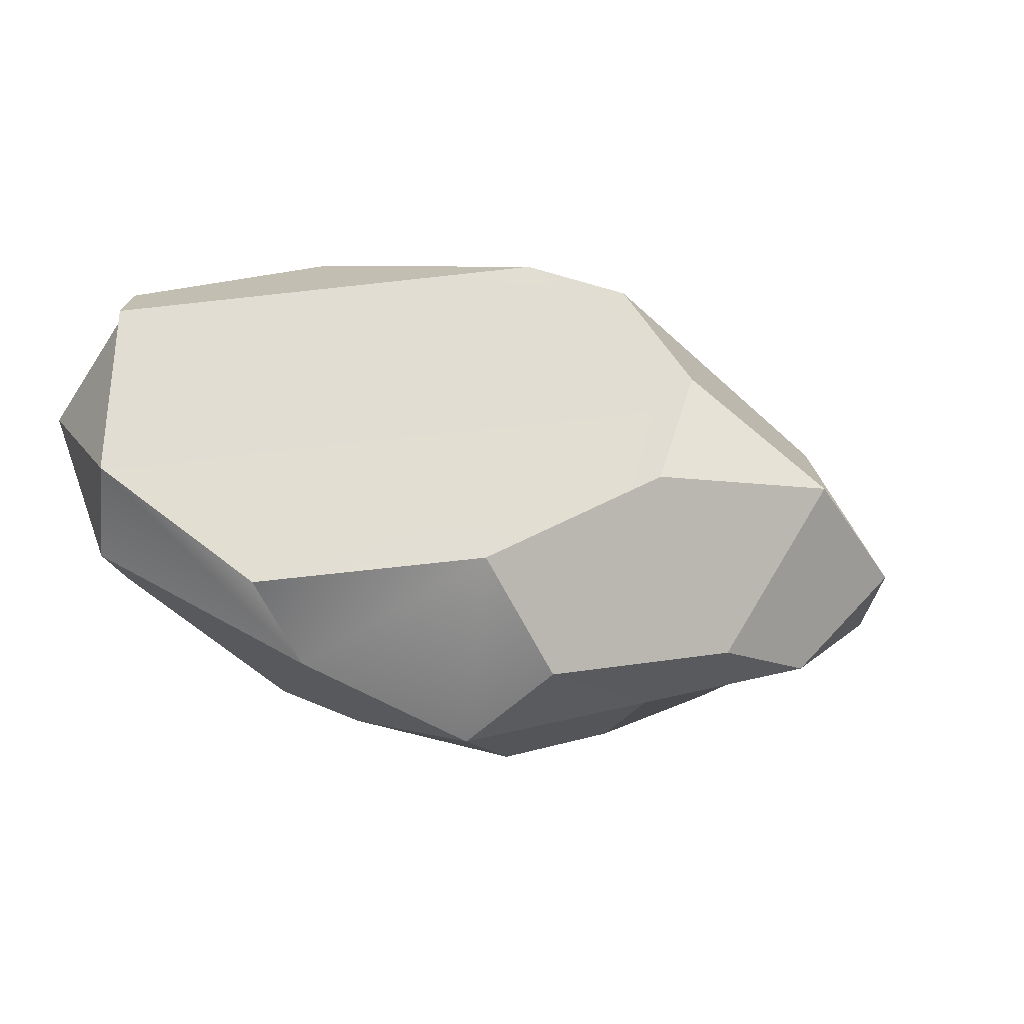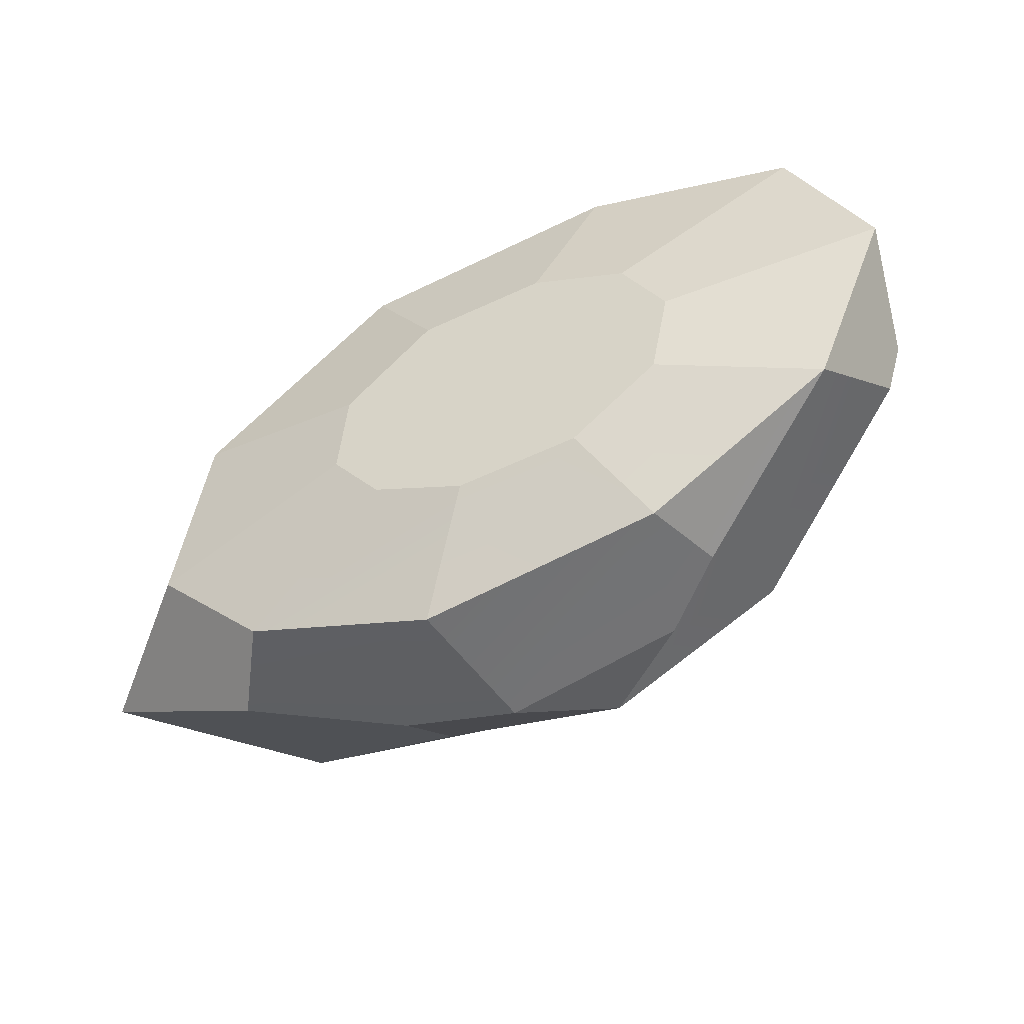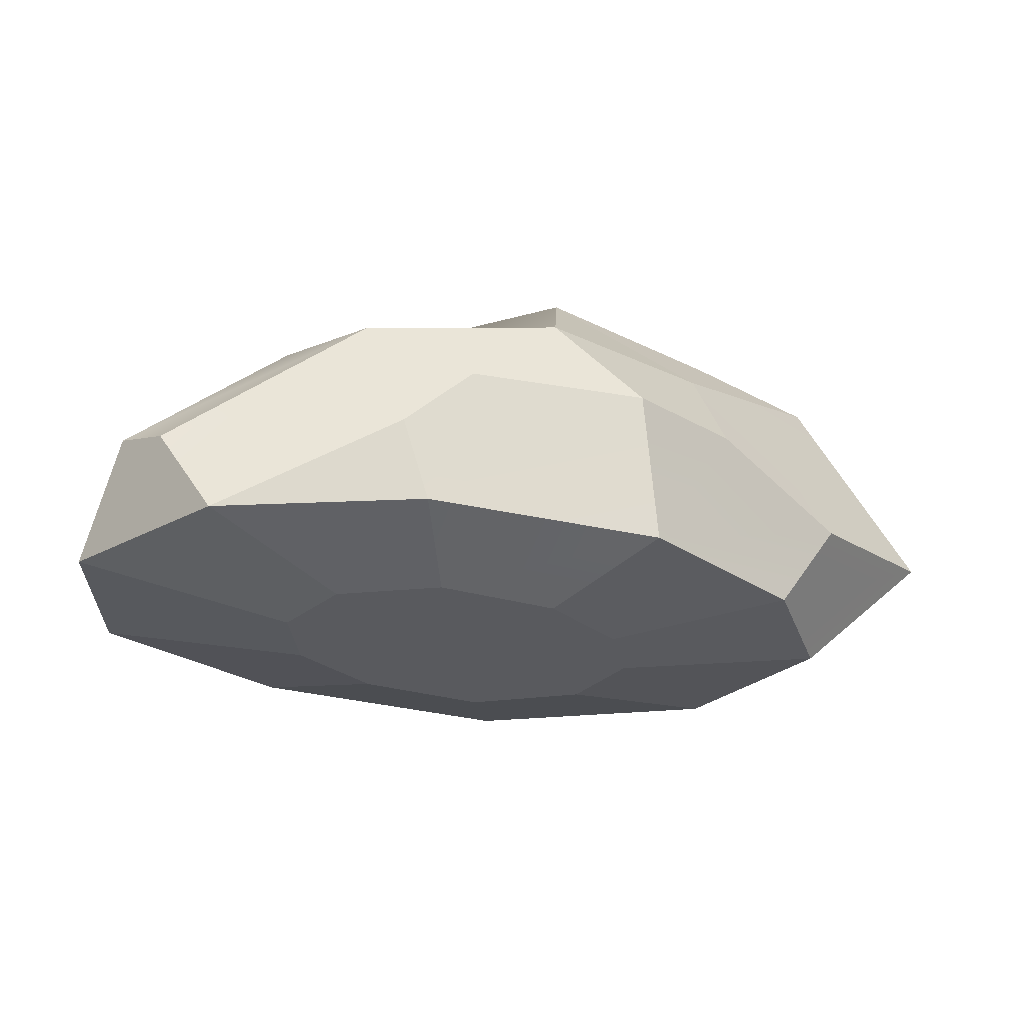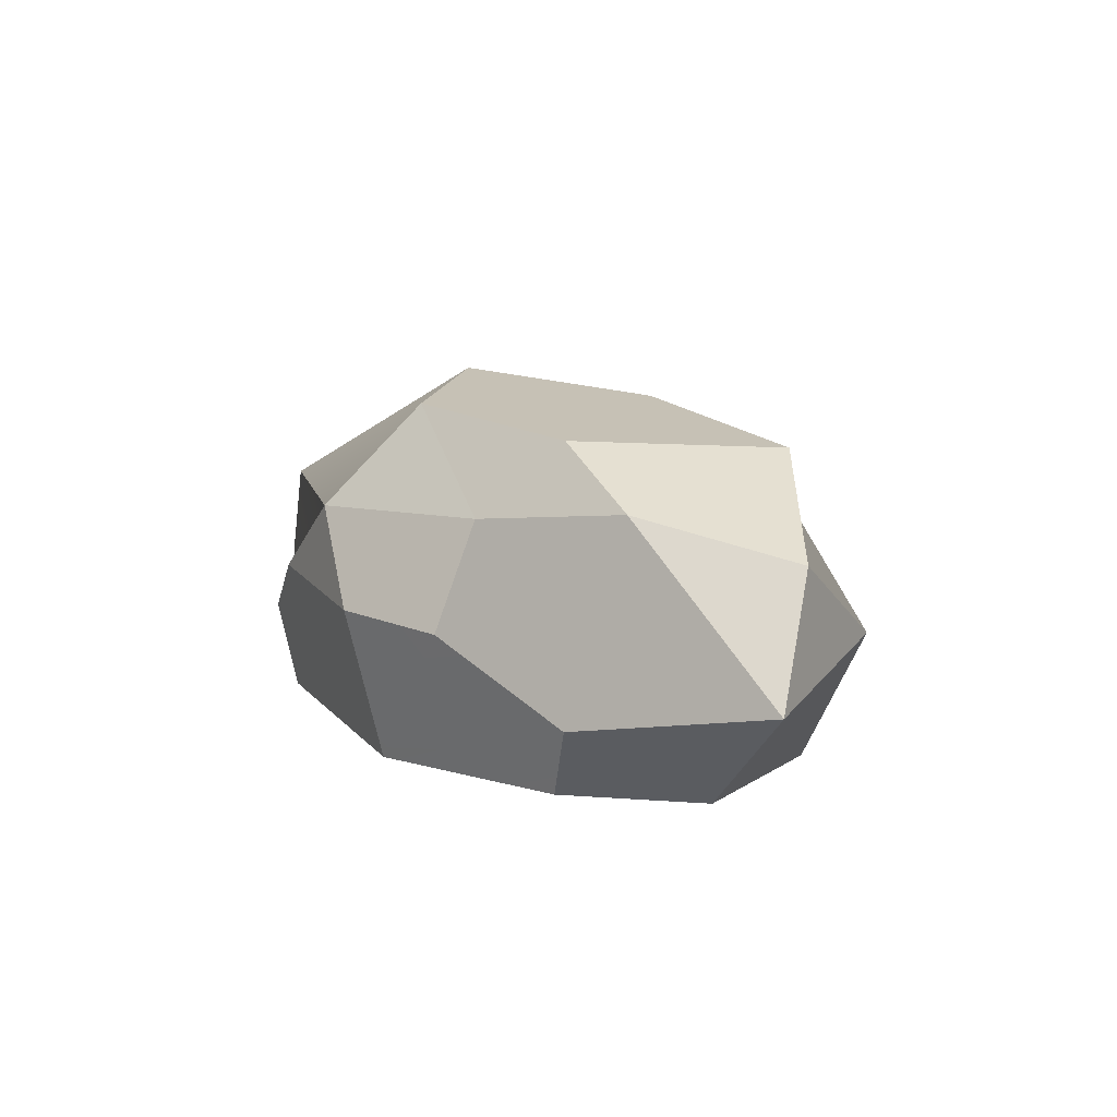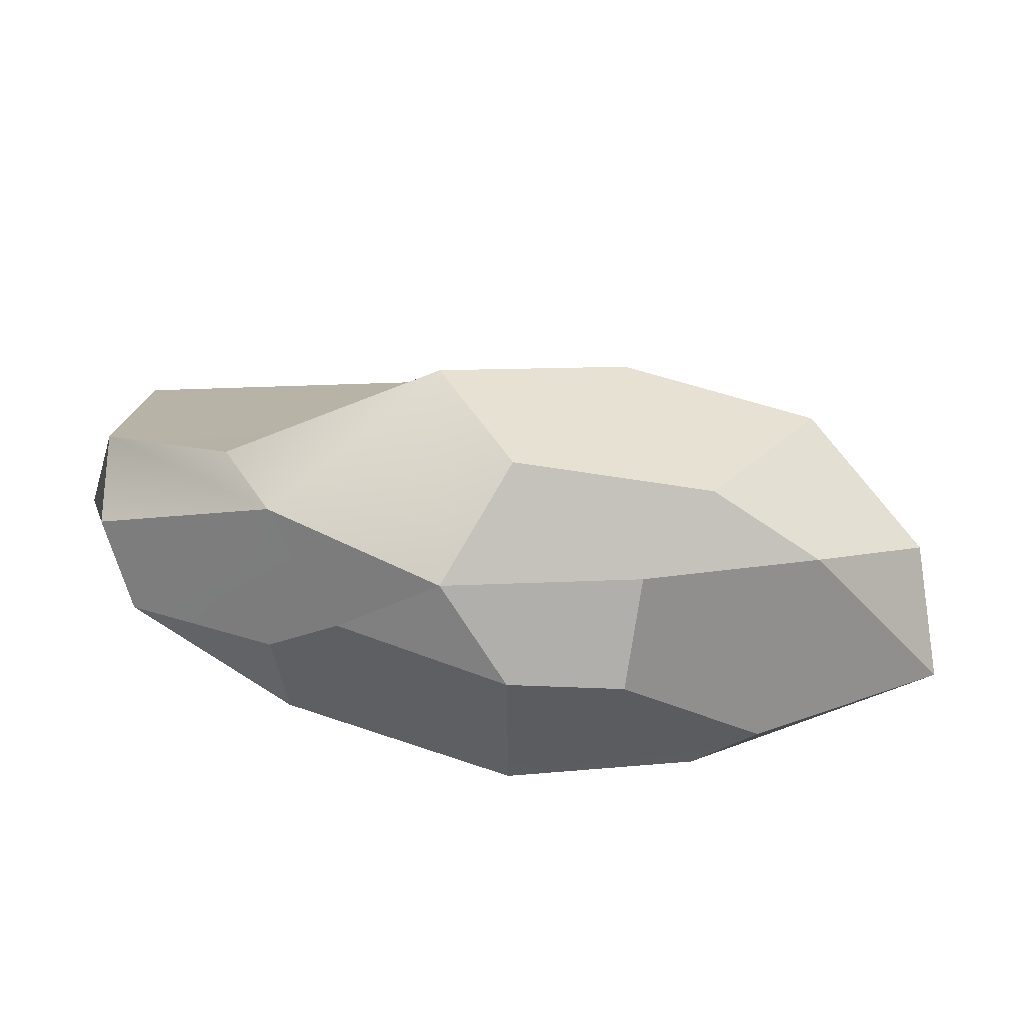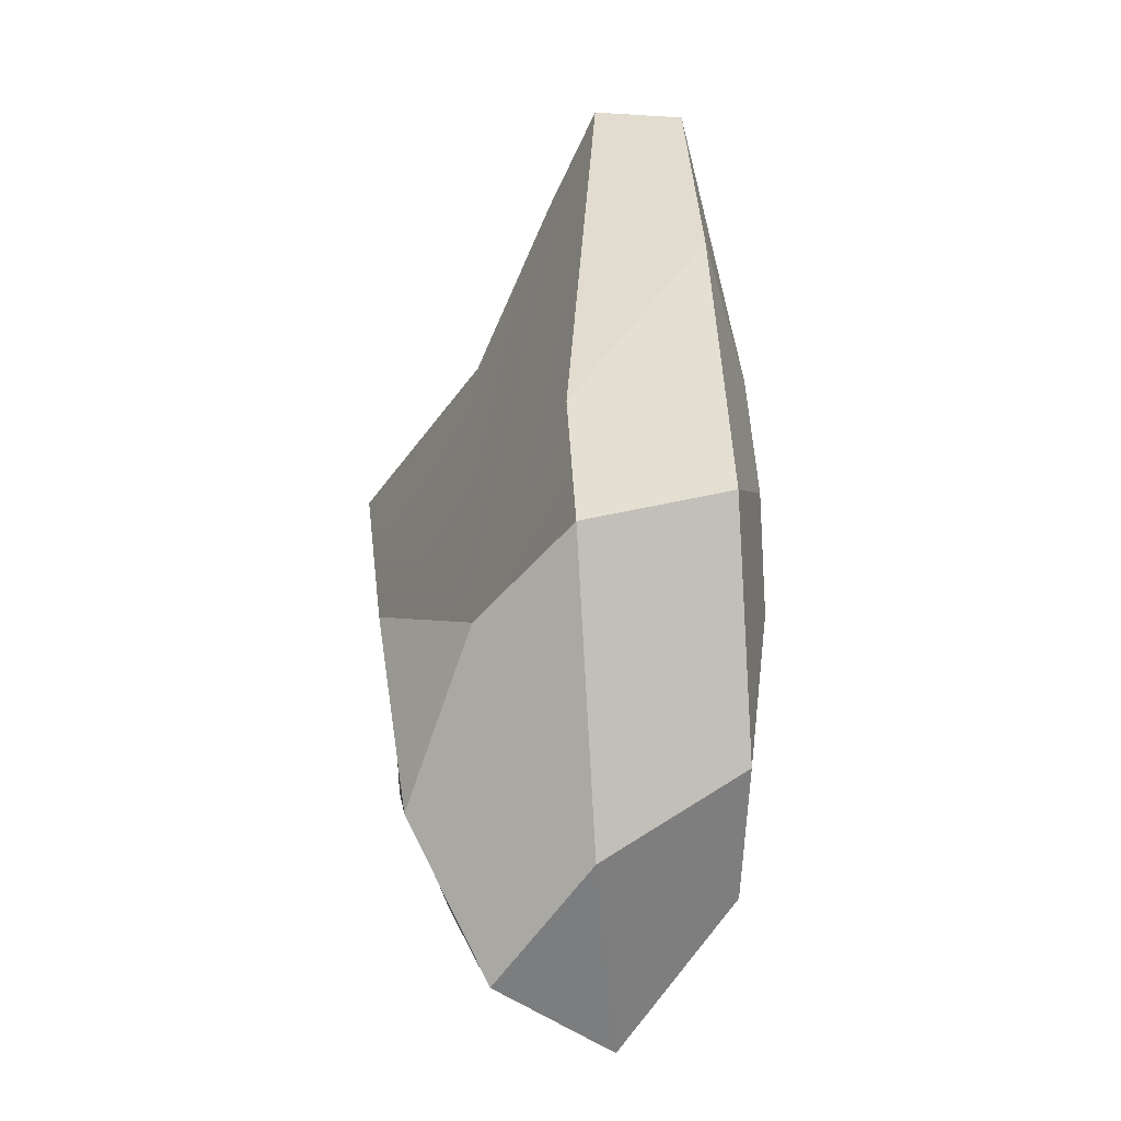
<metadata>
{"format":"obj","ext":"obj","renderer":"f3d","projection":"perspective","resolution":1024,"background":"white","views":[{"elev":4.1,"azim":156.6,"up":"+Z"},{"elev":-40.8,"azim":23.1,"up":"+Z"},{"elev":-31.1,"azim":149.1,"up":"+Y"},{"elev":15.4,"azim":-131.1,"up":"+Y"},{"elev":-51.5,"azim":169.4,"up":"+Z"},{"elev":53.2,"azim":-94.2,"up":"+Z"}]}
</metadata>
<code>
v -5.154 0.145 -1.057
v -4.529 0.056 1.395
v -5.762 2.232 1.286
v -5.154 0.145 -1.057
v -5.762 2.232 1.286
v -7.035 2.026 -1.736
v -3.51 0.15 -2.461
v -5.154 0.145 -1.057
v -7.035 2.026 -1.736
v -3.51 0.15 -2.461
v -7.035 2.026 -1.736
v -4.225 1.364 -2.918
v -0.586 0.047 -3.198
v -3.51 0.15 -2.461
v -4.225 1.364 -2.918
v -0.586 0.047 -3.198
v -4.225 1.364 -2.918
v -1.927 2.232 -3.266
v -0.586 0.047 -3.198
v -1.927 2.232 -3.266
v -0.156 2.232 -3.52
v 2.876 0.095 -2.333
v -0.586 0.047 -3.198
v -0.156 2.232 -3.52
v 2.876 0.095 -2.333
v -0.156 2.232 -3.52
v 2.387 2.232 -2.75
v 2.876 0.095 -2.333
v 2.387 2.232 -2.75
v 3.321 1.312 -2.355
v 5.536 0.065 -0.562
v 2.876 0.095 -2.333
v 3.321 1.312 -2.355
v 6.584 0.064 1.975
v 5.536 0.065 -0.562
v 6.213 1.331 -0.073
v 6.584 0.064 1.975
v 6.213 1.331 -0.073
v 6.342 1.977 1.306
v 5.348 0.055 3.946
v 6.584 0.064 1.975
v 6.342 1.977 1.306
v 5.348 0.055 3.946
v 6.342 1.977 1.306
v 5.872 1.31 3.665
v -1.599 0.025 3.66
v 2.195 0.079 4.478
v -0.544 2.232 4.419
v -1.599 0.025 3.66
v -0.544 2.232 4.419
v -2.247 2.232 4.018
v -4.529 0.056 1.395
v -1.599 0.025 3.66
v -2.247 2.232 4.018
v -4.529 0.056 1.395
v -2.247 2.232 4.018
v -5.762 2.232 1.286
v -1.905 3.743 -2.51
v 1.051 3.459 -2.968
v -0.156 2.232 -3.52
v -1.905 3.743 -2.51
v -0.156 2.232 -3.52
v -1.927 2.232 -3.266
v -1.905 3.743 -2.51
v 0.257 4.944 -1.76
v 1.051 3.459 -2.968
v -0.544 2.232 4.419
v 2.195 0.079 4.478
v 5.348 0.055 3.946
v -0.544 2.232 4.419
v 5.348 0.055 3.946
v 5.872 1.31 3.665
v 1.051 3.459 -2.968
v 3.647 3.317 -1.619
v 6.213 1.331 -0.073
v 1.051 3.459 -2.968
v 6.213 1.331 -0.073
v 5.536 0.065 -0.562
v 1.051 3.459 -2.968
v 5.536 0.065 -0.562
v 3.321 1.312 -2.355
v 1.051 3.459 -2.968
v 3.321 1.312 -2.355
v 2.387 2.232 -2.75
v -2.761 3.647 2.618
v -2.247 2.232 4.018
v -0.544 2.232 4.419
v -2.761 3.647 2.618
v -0.544 2.232 4.419
v 5.872 1.31 3.665
v -2.761 3.647 2.618
v 5.872 1.31 3.665
v 6.342 1.977 1.306
v -2.761 3.647 2.618
v 6.342 1.977 1.306
v 4.396 3.298 -0.364
v -2.761 3.647 2.618
v 4.396 3.298 -0.364
v 1.404 5.1 0.046
v -2.761 3.647 2.618
v 1.404 5.1 0.046
v -1.532 4.945 1.153
v -0.156 2.232 -3.52
v 1.051 3.459 -2.968
v 2.387 2.232 -2.75
v 1.404 5.1 0.046
v 4.396 3.298 -0.364
v 3.647 3.317 -1.619
v 1.404 5.1 0.046
v 3.647 3.317 -1.619
v 1.051 3.459 -2.968
v 1.404 5.1 0.046
v 1.051 3.459 -2.968
v 0.257 4.944 -1.76
v 0.257 4.944 -1.76
v -2.767 4.854 -1.615
v -4.588 4.7 0.883
v 0.257 4.944 -1.76
v -4.588 4.7 0.883
v -1.532 4.945 1.153
v 0.257 4.944 -1.76
v -1.532 4.945 1.153
v 1.404 5.1 0.046
v -2.761 3.647 2.618
v -4.588 4.7 0.883
v -6.433 3.692 -0.707
v -2.761 3.647 2.618
v -6.433 3.692 -0.707
v -5.762 2.232 1.286
v -2.761 3.647 2.618
v -5.762 2.232 1.286
v -2.247 2.232 4.018
v -4.486 4.216 -2.055
v -2.767 4.854 -1.615
v 0.257 4.944 -1.76
v -4.486 4.216 -2.055
v 0.257 4.944 -1.76
v -1.905 3.743 -2.51
v -4.588 4.7 0.883
v -2.761 3.647 2.618
v -1.532 4.945 1.153
v -2.767 4.854 -1.615
v -4.486 4.216 -2.055
v -6.433 3.692 -0.707
v -2.767 4.854 -1.615
v -6.433 3.692 -0.707
v -4.588 4.7 0.883
v -7.035 2.026 -1.736
v -4.486 4.216 -2.055
v -1.905 3.743 -2.51
v -7.035 2.026 -1.736
v -1.905 3.743 -2.51
v -1.927 2.232 -3.266
v -7.035 2.026 -1.736
v -1.927 2.232 -3.266
v -4.225 1.364 -2.918
v -6.433 3.692 -0.707
v -7.035 2.026 -1.736
v -5.762 2.232 1.286
v -4.486 4.216 -2.055
v -7.035 2.026 -1.736
v -6.433 3.692 -0.707
v 6.342 1.977 1.306
v 6.213 1.331 -0.073
v 3.647 3.317 -1.619
v 6.342 1.977 1.306
v 3.647 3.317 -1.619
v 4.396 3.298 -0.364
v -1.599 0.025 3.66
v -0.461 -0.524 2.102
v 1.374 -0.506 2.427
v -1.599 0.025 3.66
v 1.374 -0.506 2.427
v 2.195 0.079 4.478
v 2.782 -0.51 2.042
v 3.442 -0.509 1.142
v 6.584 0.064 1.975
v 2.782 -0.51 2.042
v 6.584 0.064 1.975
v 5.348 0.055 3.946
v 1.927 -0.496 -1.057
v 0.145 -0.506 -1.363
v -0.586 0.047 -3.198
v 1.927 -0.496 -1.057
v -0.586 0.047 -3.198
v 2.876 0.095 -2.333
v -5.154 0.145 -1.057
v -3.51 0.15 -2.461
v -1.243 -0.474 -0.932
v -5.154 0.145 -1.057
v -1.243 -0.474 -0.932
v -1.954 -0.475 -0.169
v 2.195 0.079 4.478
v 1.374 -0.506 2.427
v 2.782 -0.51 2.042
v 2.195 0.079 4.478
v 2.782 -0.51 2.042
v 5.348 0.055 3.946
v 3.192 -0.505 -0.072
v 1.927 -0.496 -1.057
v 2.876 0.095 -2.333
v 3.192 -0.505 -0.072
v 2.876 0.095 -2.333
v 5.536 0.065 -0.562
v 6.584 0.064 1.975
v 3.442 -0.509 1.142
v 3.192 -0.505 -0.072
v 6.584 0.064 1.975
v 3.192 -0.505 -0.072
v 5.536 0.065 -0.562
v -3.51 0.15 -2.461
v -0.586 0.047 -3.198
v 0.145 -0.506 -1.363
v -3.51 0.15 -2.461
v 0.145 -0.506 -1.363
v -1.243 -0.474 -0.932
v -4.529 0.056 1.395
v -5.154 0.145 -1.057
v -1.954 -0.475 -0.169
v -4.529 0.056 1.395
v -1.954 -0.475 -0.169
v -1.783 -0.509 0.993
v -1.783 -0.509 0.993
v -1.954 -0.475 -0.169
v -1.243 -0.474 -0.932
v -1.783 -0.509 0.993
v -1.243 -0.474 -0.932
v 0.145 -0.506 -1.363
v -1.783 -0.509 0.993
v 0.145 -0.506 -1.363
v 1.927 -0.496 -1.057
v -1.783 -0.509 0.993
v 1.927 -0.496 -1.057
v 3.192 -0.505 -0.072
v -1.783 -0.509 0.993
v 3.192 -0.505 -0.072
v 3.442 -0.509 1.142
v -1.783 -0.509 0.993
v 3.442 -0.509 1.142
v 2.782 -0.51 2.042
v -1.783 -0.509 0.993
v 2.782 -0.51 2.042
v 1.374 -0.506 2.427
v -1.783 -0.509 0.993
v 1.374 -0.506 2.427
v -0.461 -0.524 2.102
v -1.599 0.025 3.66
v -4.529 0.056 1.395
v -1.783 -0.509 0.993
v -1.599 0.025 3.66
v -1.783 -0.509 0.993
v -0.461 -0.524 2.102
g mesh_0
f 1 2 3
f 4 5 6
f 7 8 9
f 10 11 12
f 13 14 15
f 16 17 18
f 19 20 21
f 22 23 24
f 25 26 27
f 28 29 30
f 31 32 33
f 34 35 36
f 37 38 39
f 40 41 42
f 43 44 45
f 46 47 48
f 49 50 51
f 52 53 54
f 55 56 57
f 58 59 60
f 61 62 63
f 64 65 66
f 67 68 69
f 70 71 72
f 73 74 75
f 76 77 78
f 79 80 81
f 82 83 84
f 85 86 87
f 88 89 90
f 91 92 93
f 94 95 96
f 97 98 99
f 100 101 102
f 103 104 105
f 106 107 108
f 109 110 111
f 112 113 114
f 115 116 117
f 118 119 120
f 121 122 123
f 124 125 126
f 127 128 129
f 130 131 132
f 133 134 135
f 136 137 138
f 139 140 141
f 142 143 144
f 145 146 147
f 148 149 150
f 151 152 153
f 154 155 156
f 157 158 159
f 160 161 162
f 163 164 165
f 166 167 168
f 169 170 171
f 172 173 174
f 175 176 177
f 178 179 180
f 181 182 183
f 184 185 186
f 187 188 189
f 190 191 192
f 193 194 195
f 196 197 198
f 199 200 201
f 202 203 204
f 205 206 207
f 208 209 210
f 211 212 213
f 214 215 216
f 217 218 219
f 220 221 222
f 223 224 225
f 226 227 228
f 229 230 231
f 232 233 234
f 235 236 237
f 238 239 240
f 241 242 243
f 244 245 246
f 247 248 249
f 250 251 252

</code>
